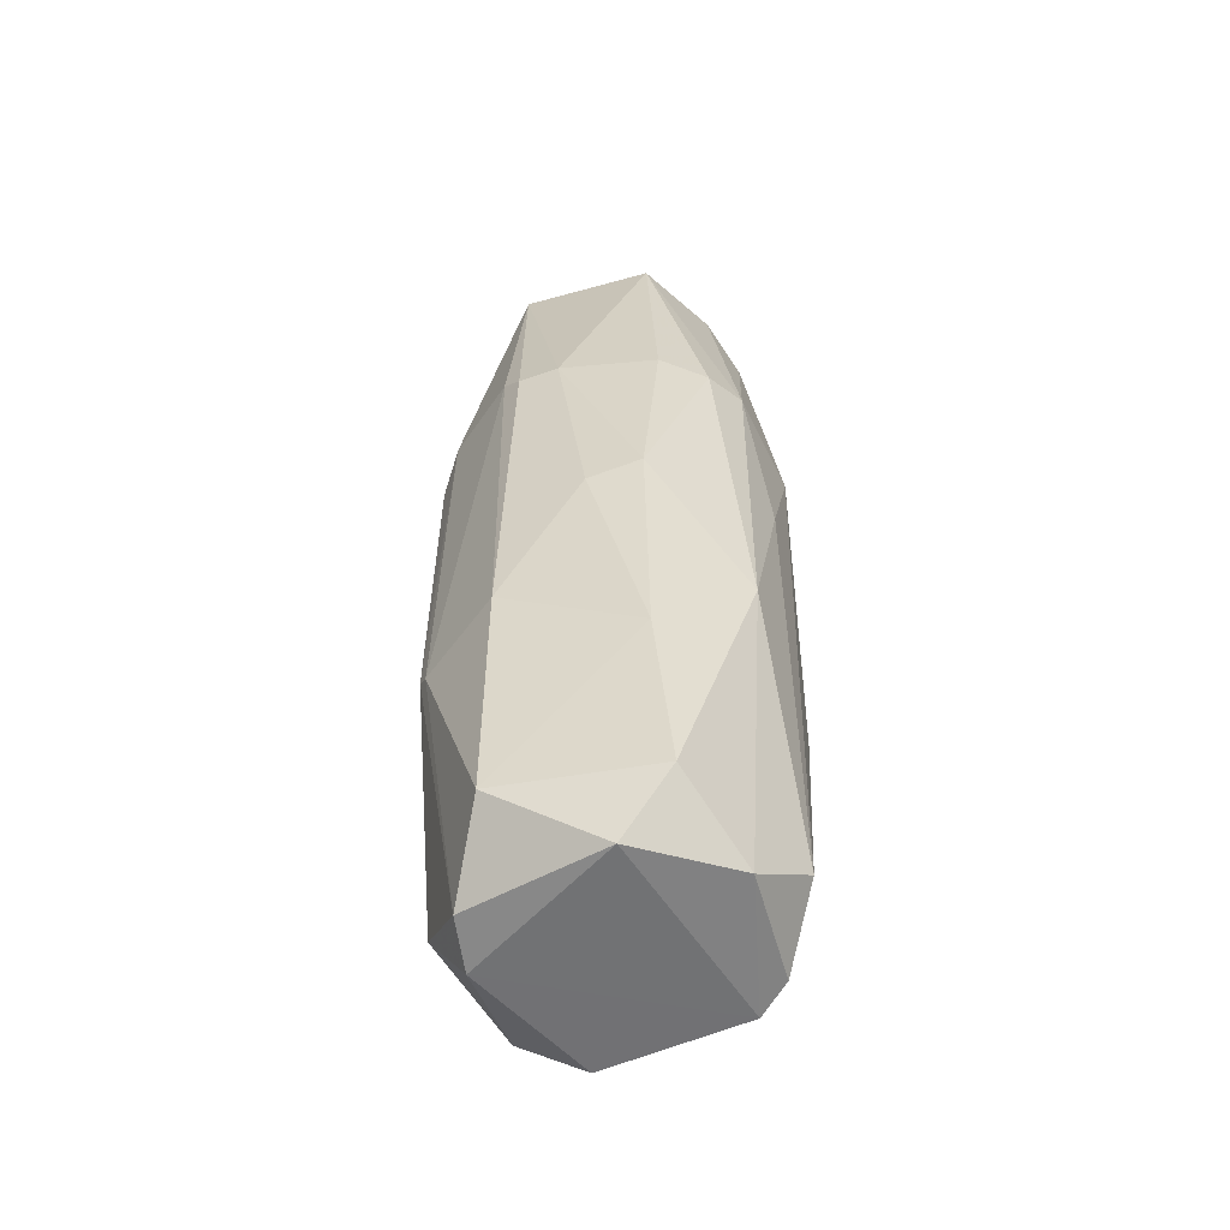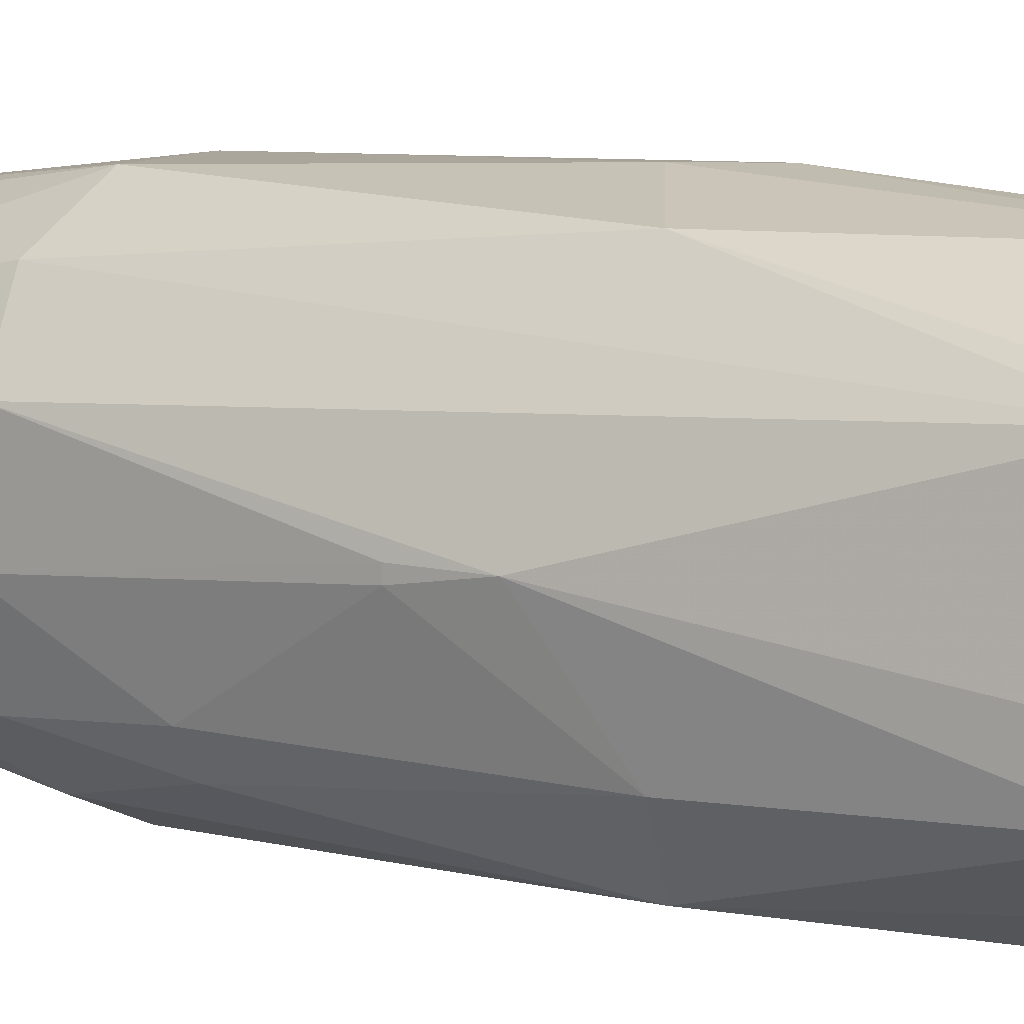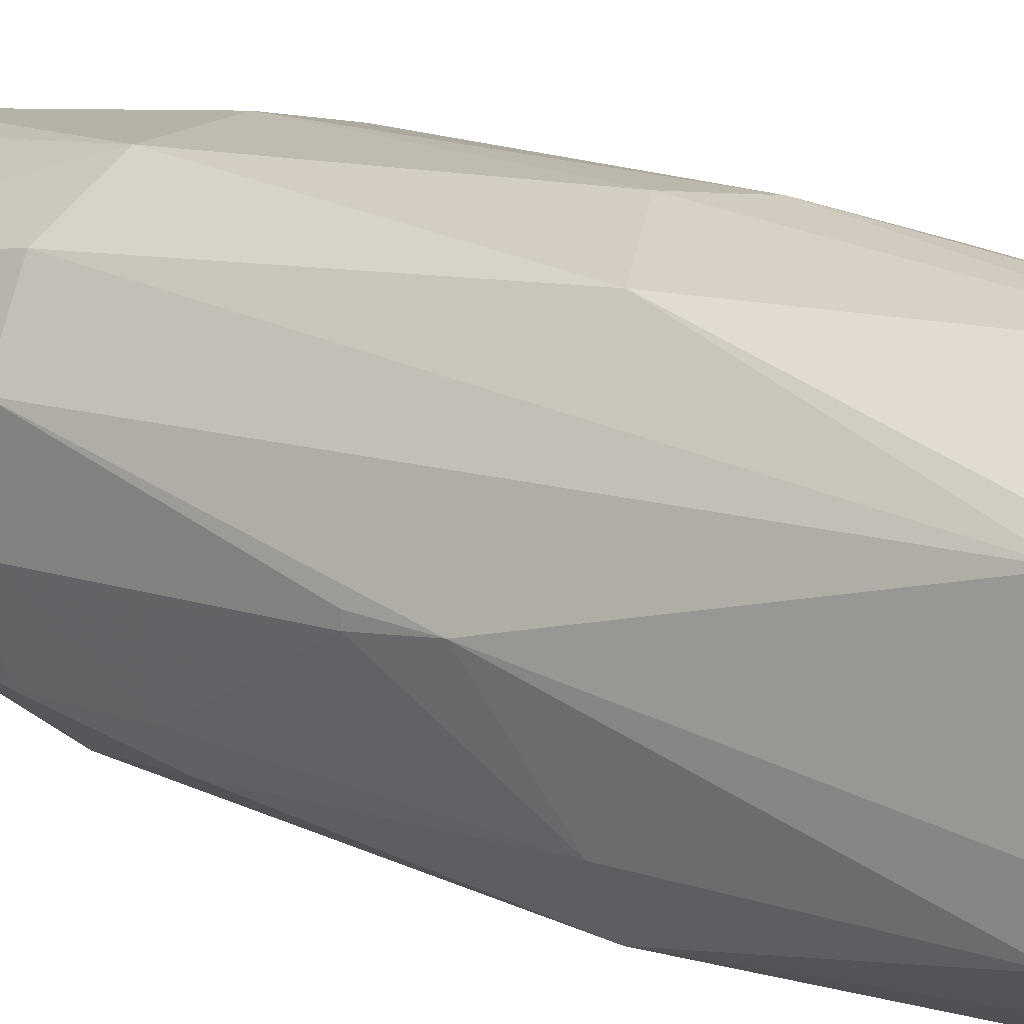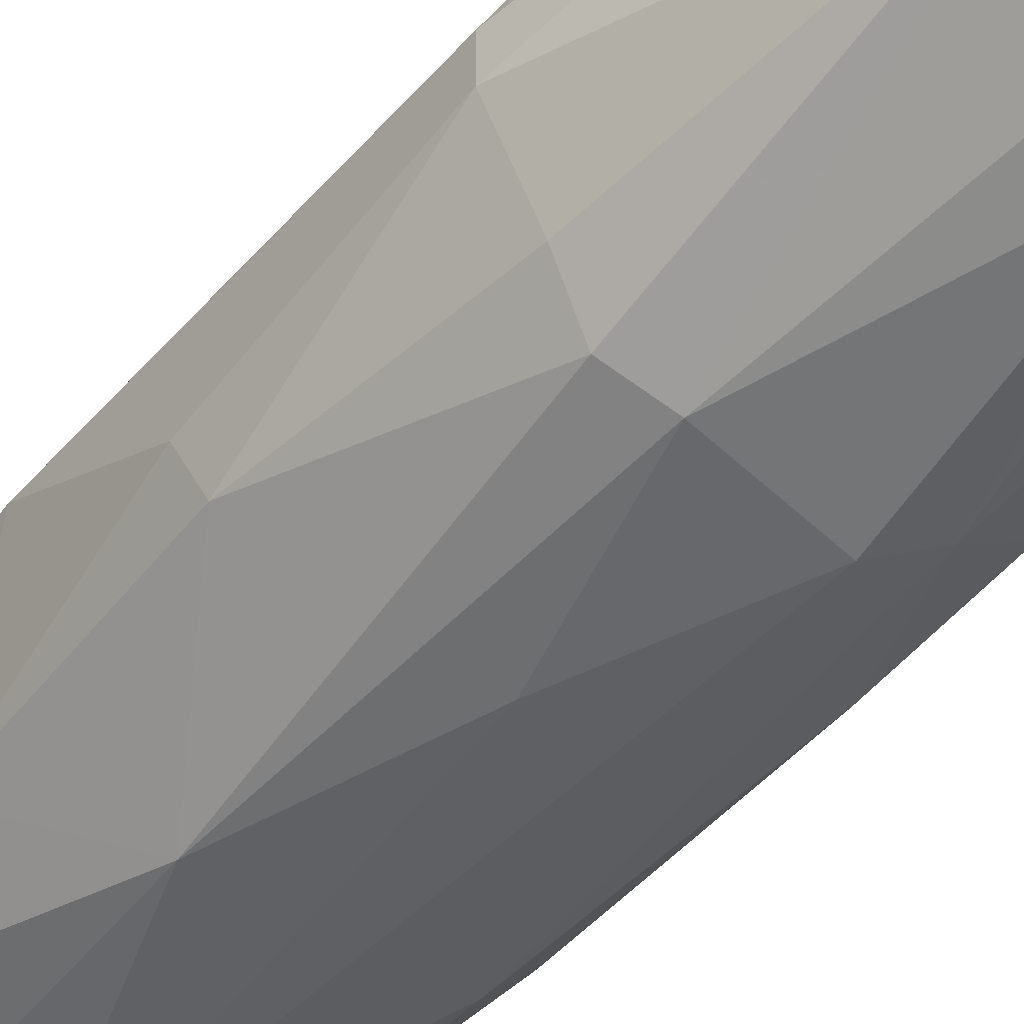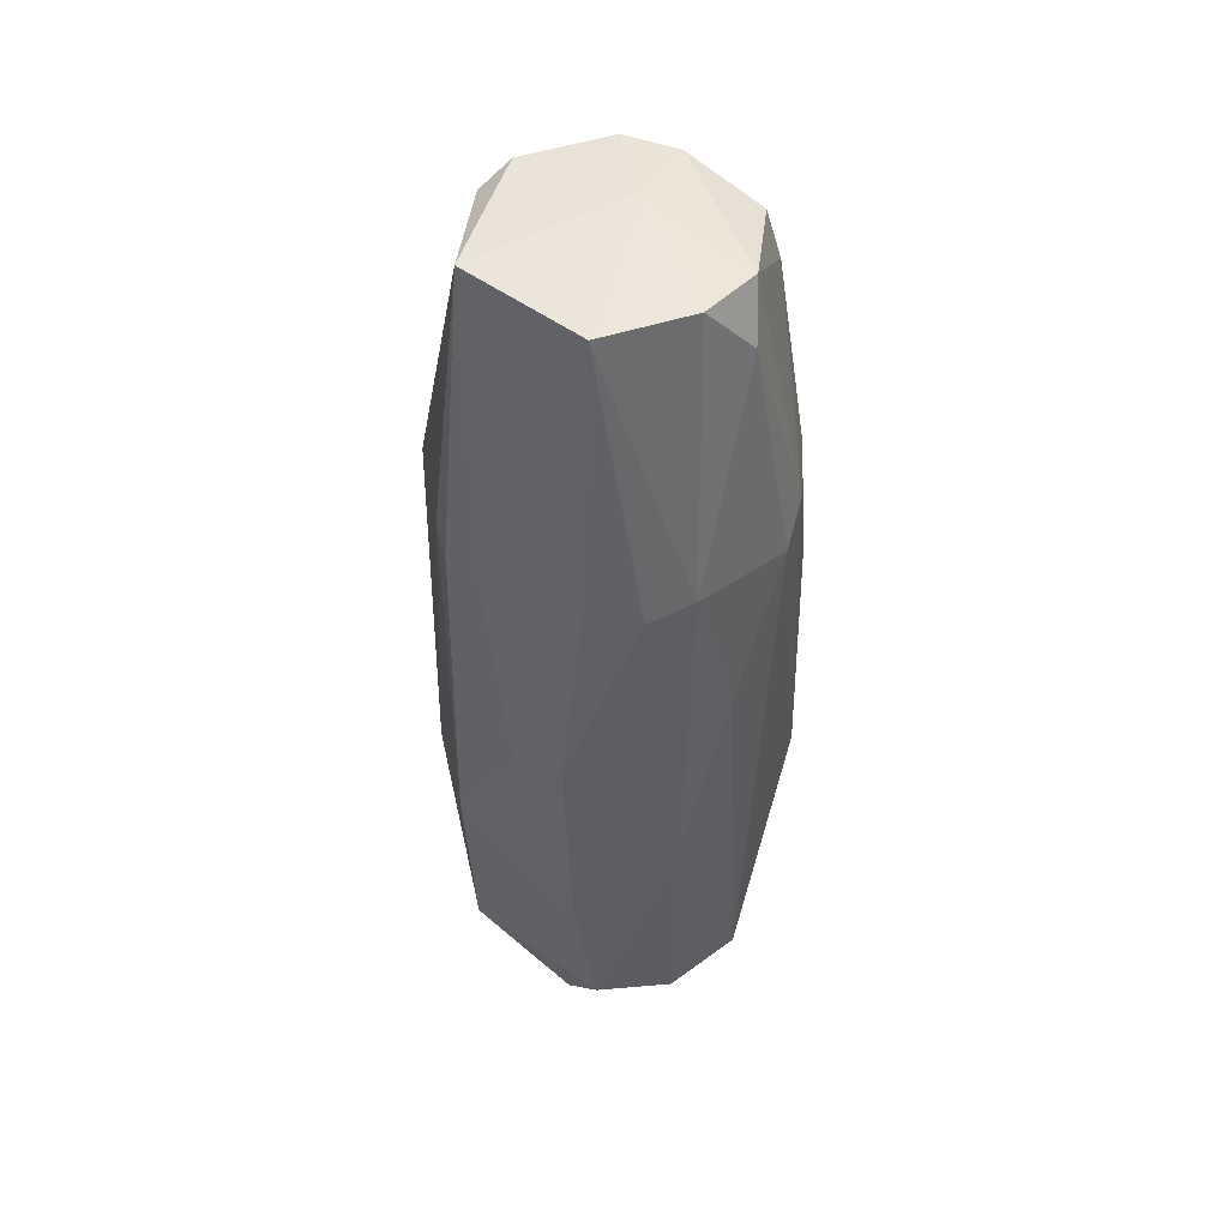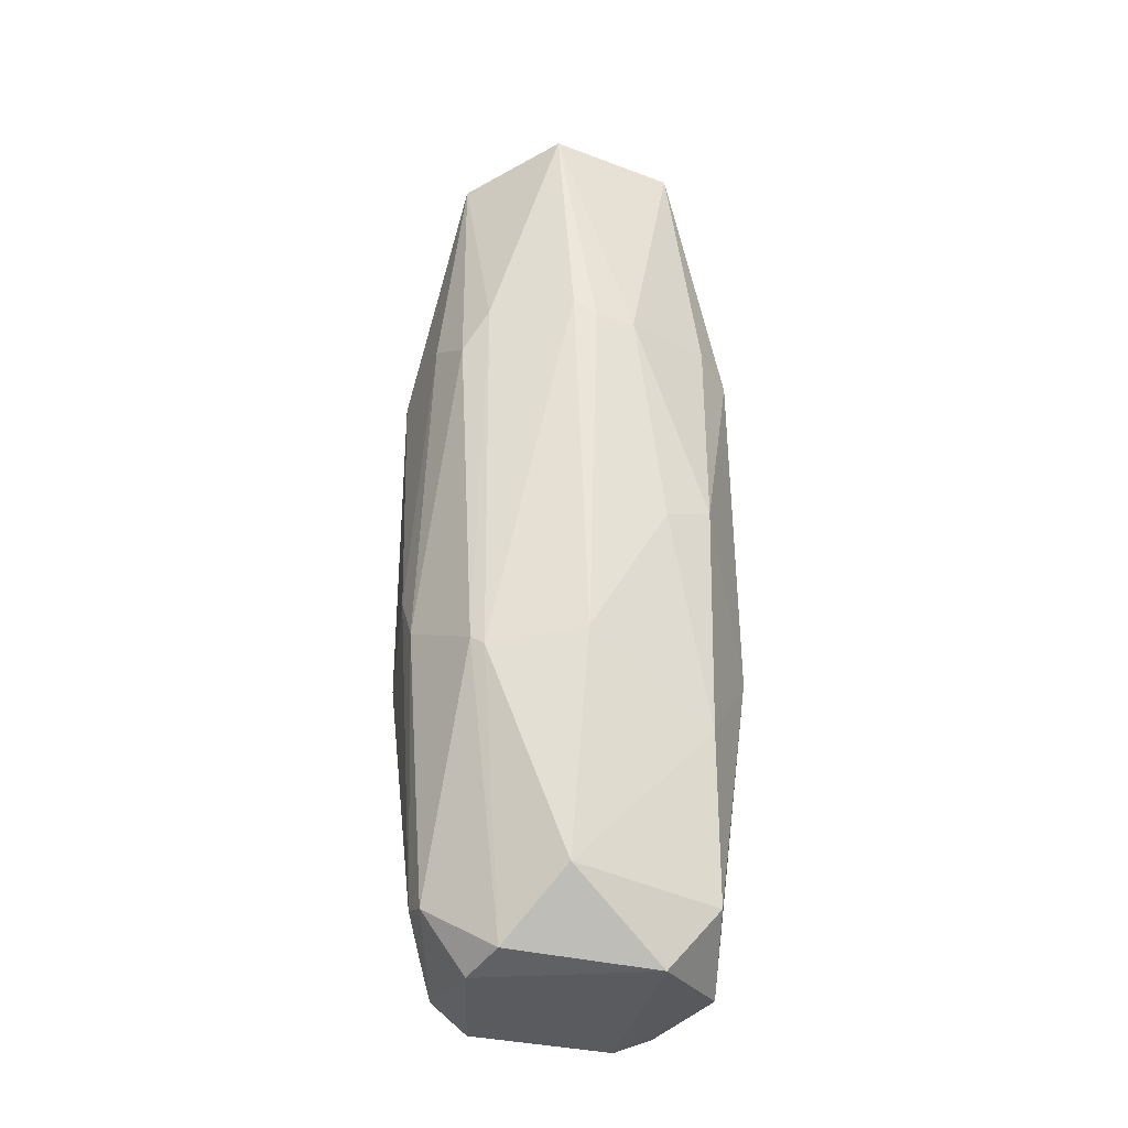
<metadata>
{"format":"obj","ext":"obj","renderer":"f3d","projection":"perspective","resolution":1024,"background":"white","views":[{"elev":-55.4,"azim":-69.3,"up":"+Z"},{"elev":9.3,"azim":124.0,"up":"+Y"},{"elev":17.3,"azim":130.5,"up":"+Y"},{"elev":-47.5,"azim":-38.2,"up":"+Y"},{"elev":49.6,"azim":-46.3,"up":"+Z"},{"elev":-33.2,"azim":-112.9,"up":"+Z"}]}
</metadata>
<code>
v -0.01056 -0.01372 0.01256
v -0.01056 -0.007508 0.04052
v -0.01056 0.0132 0.01462
v -0.01056 0.01424 -0.02472
v 0.000825 0.01734 -0.01539
v 0.000825 0.01527 -0.04751
v 0.000825 0.01217 0.04052
v -0.003317 0.01113 -0.05477
v -0.003317 0.01631 0.01359
v -0.01678 -0.003366 -0.01022
v -0.01678 -0.000257 0.01256
v -0.01678 0.003878 0.01256
v -0.01678 0.004915 -0.02472
v 0.001862 -0.01372 0.03533
v 0.001862 -0.0158 -0.04854
v -0.01367 -0.009582 0.01359
v -0.00228 -0.01165 0.04052
v -0.00228 0.01734 -0.02057
v -0.00228 -0.01684 -0.002984
v -0.00228 0.01527 -0.04854
v -0.00228 0.0132 0.03845
v -0.004351 -0.01269 -0.05373
v -0.01574 -0.008545 -0.008142
v -0.01574 0.005949 0.01462
v -0.006422 -0.0158 0.01359
v -0.01264 -0.009582 -0.04854
v -0.01471 -0.008545 -0.03198
v -0.01471 0.005949 -0.04751
v -0.007456 -0.0158 -0.02161
v -0.0116 -0.004403 -0.05477
v -0.0116 0.005949 0.04052
v -0.0116 0.0132 -0.02576
v 0.008076 -0.01476 0.01462
v 0.006005 0.01113 -0.05373
v 0.006005 0.01631 0.01256
v 0.003934 -0.01165 0.04052
v 0.003934 -0.01684 0.01256
v 0.003934 0.00077 0.04156
v 0.01533 -0.008548 0.002192
v 0.01533 -0.008548 -0.02368
v 0.01325 -0.01165 0.002192
v 0.01325 -0.006474 0.03326
v 0.01325 0.009057 -0.04647
v 0.01118 0.002841 0.04052
v 0.01118 0.00802 0.03636
v 0.009113 0.00802 0.04052
v 0.009113 0.01527 -0.02058
v 0.009113 -0.008548 -0.05476
v 0.007042 -0.01165 -0.05373
v 0.01636 -0.002332 0.01358
v 0.01636 0.005949 0.01255
v 0.01429 -0.007511 -0.04751
v 0.01429 -0.009582 0.01358
v 0.01429 -0.003366 -0.04854
v 0.01222 -0.00544 0.03844
v 0.01222 0.01216 0.01358
v 0.01222 0.01009 -0.04751
v 0.01015 0.005949 -0.05476
v 0.01015 -0.01476 -0.02162
v 0.0174 -0.000261 -0.01126
v 0.0174 0.00077 -0.01126
v 0.0174 0.00077 -0.01747
v -0.008489 0.01009 -0.05373
v -0.008489 0.01527 0.01048
f 41 40 39
f 38 31 2
f 3 31 21
f 37 15 59
f 26 28 30
f 8 48 30
f 4 18 20
f 29 1 23
f 48 8 58
f 21 35 9
f 35 45 56
f 51 43 56
f 45 51 56
f 43 47 56
f 47 35 56
f 10 12 13
f 2 1 25
f 37 14 25
f 1 29 25
f 15 29 22
f 29 26 22
f 26 30 22
f 30 48 22
f 59 52 40
f 60 61 50
f 61 51 50
f 2 31 11
f 12 10 11
f 31 12 11
f 10 23 11
f 8 30 63
f 30 28 63
f 20 8 63
f 4 20 63
f 14 37 33
f 37 59 33
f 36 14 33
f 20 18 6
f 3 21 64
f 18 4 64
f 4 3 64
f 9 18 64
f 21 9 64
f 1 2 16
f 23 1 16
f 2 11 16
f 11 23 16
f 31 38 7
f 45 35 7
f 21 31 7
f 35 21 7
f 38 46 7
f 46 45 7
f 15 37 19
f 29 15 19
f 37 25 19
f 25 29 19
f 8 20 34
f 58 8 34
f 20 6 34
f 28 26 27
f 26 29 27
f 23 10 27
f 29 23 27
f 10 13 27
f 13 28 27
f 61 60 62
f 51 61 62
f 43 51 62
f 60 40 62
f 40 52 62
f 38 2 17
f 36 38 17
f 14 36 17
f 25 14 17
f 2 25 17
f 31 3 24
f 12 31 24
f 13 12 24
f 51 45 44
f 55 51 44
f 38 36 44
f 36 55 44
f 46 38 44
f 45 46 44
f 51 55 42
f 55 36 42
f 53 50 42
f 50 51 42
f 33 53 42
f 36 33 42
f 52 48 54
f 58 43 54
f 48 58 54
f 43 62 54
f 62 52 54
f 48 52 49
f 59 15 49
f 52 59 49
f 15 22 49
f 22 48 49
f 35 47 5
f 18 9 5
f 9 35 5
f 6 18 5
f 47 6 5
f 47 43 57
f 43 58 57
f 6 47 57
f 58 34 57
f 34 6 57
f 3 4 32
f 28 13 32
f 63 28 32
f 4 63 32
f 24 3 32
f 13 24 32
f 59 40 41
f 53 33 41
f 33 59 41
f 40 60 39
f 60 50 39
f 50 53 39
f 53 41 39

</code>
